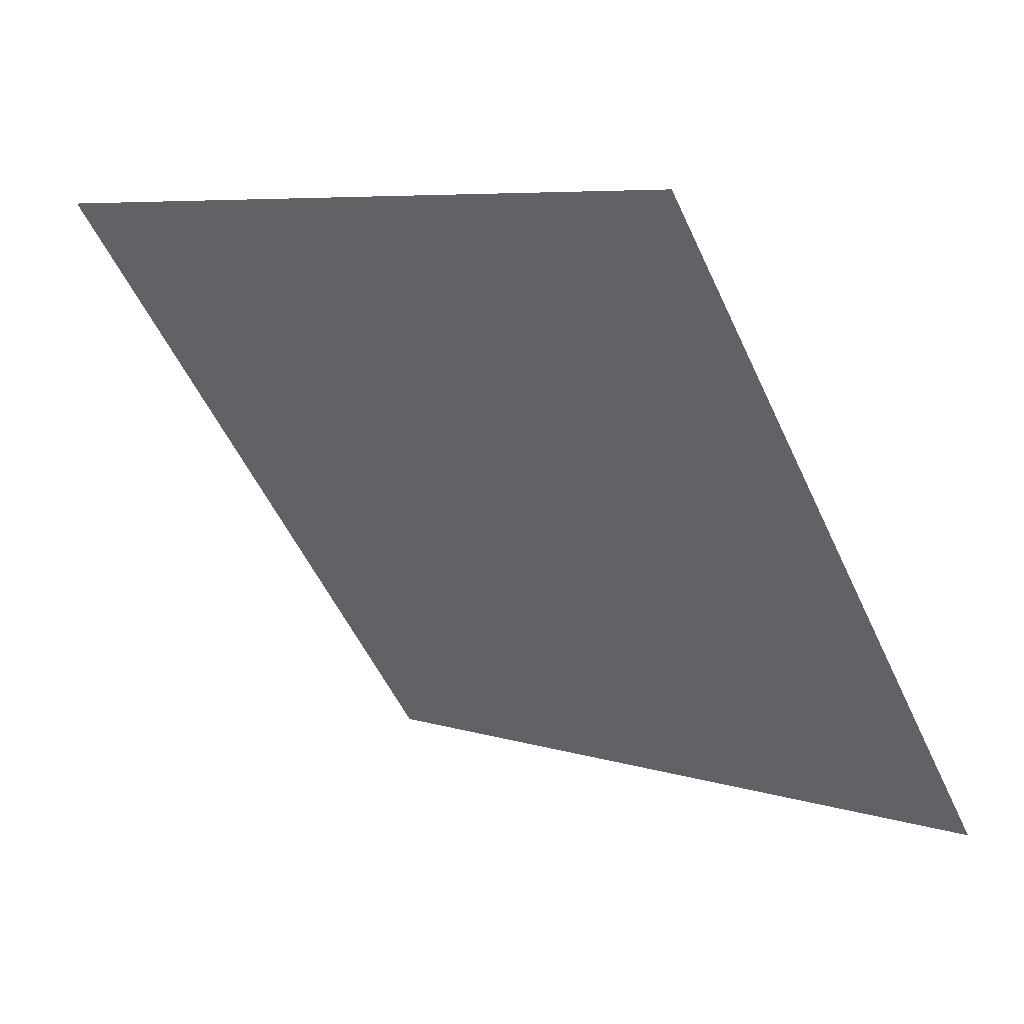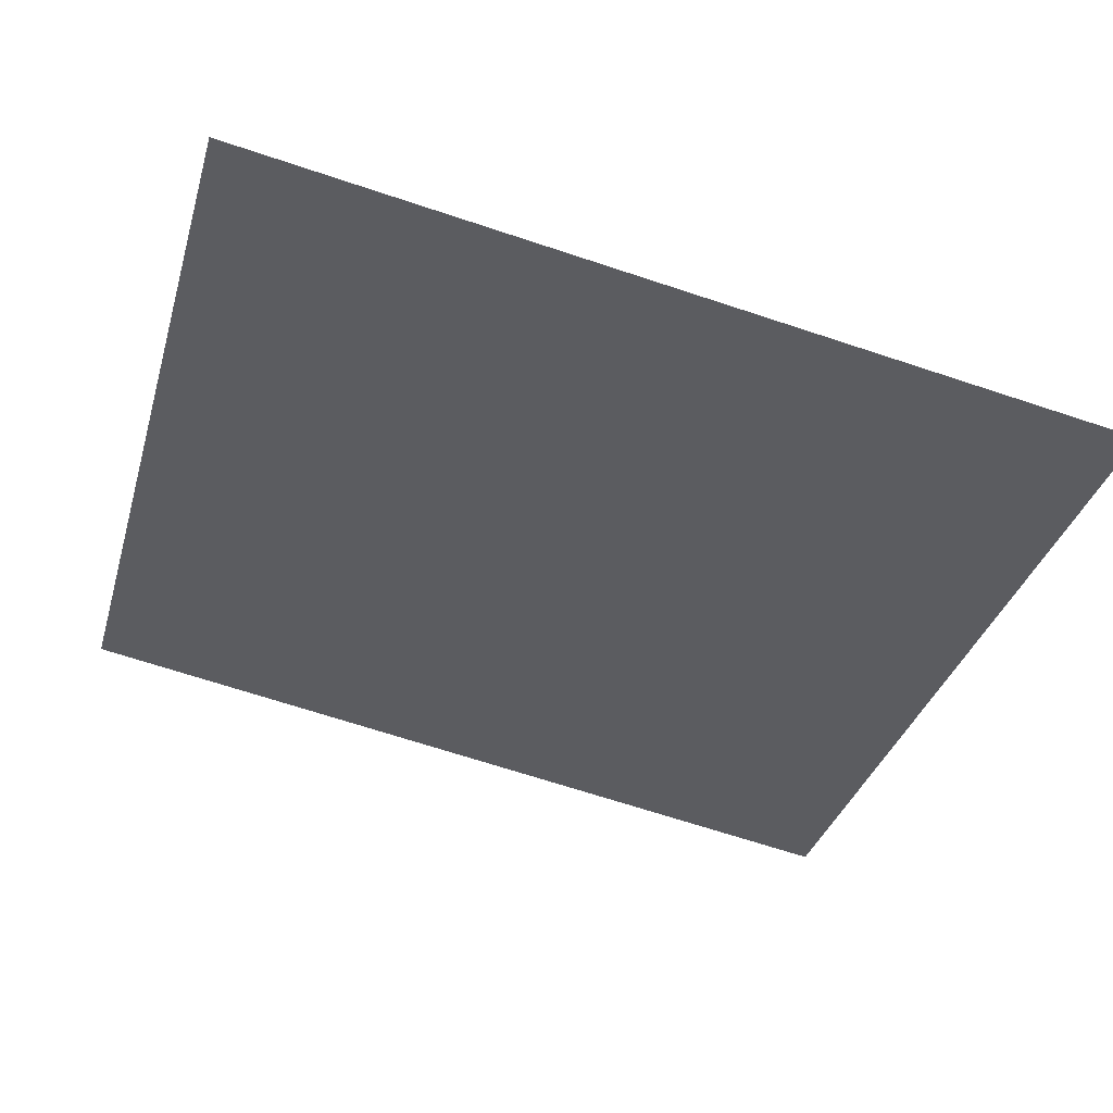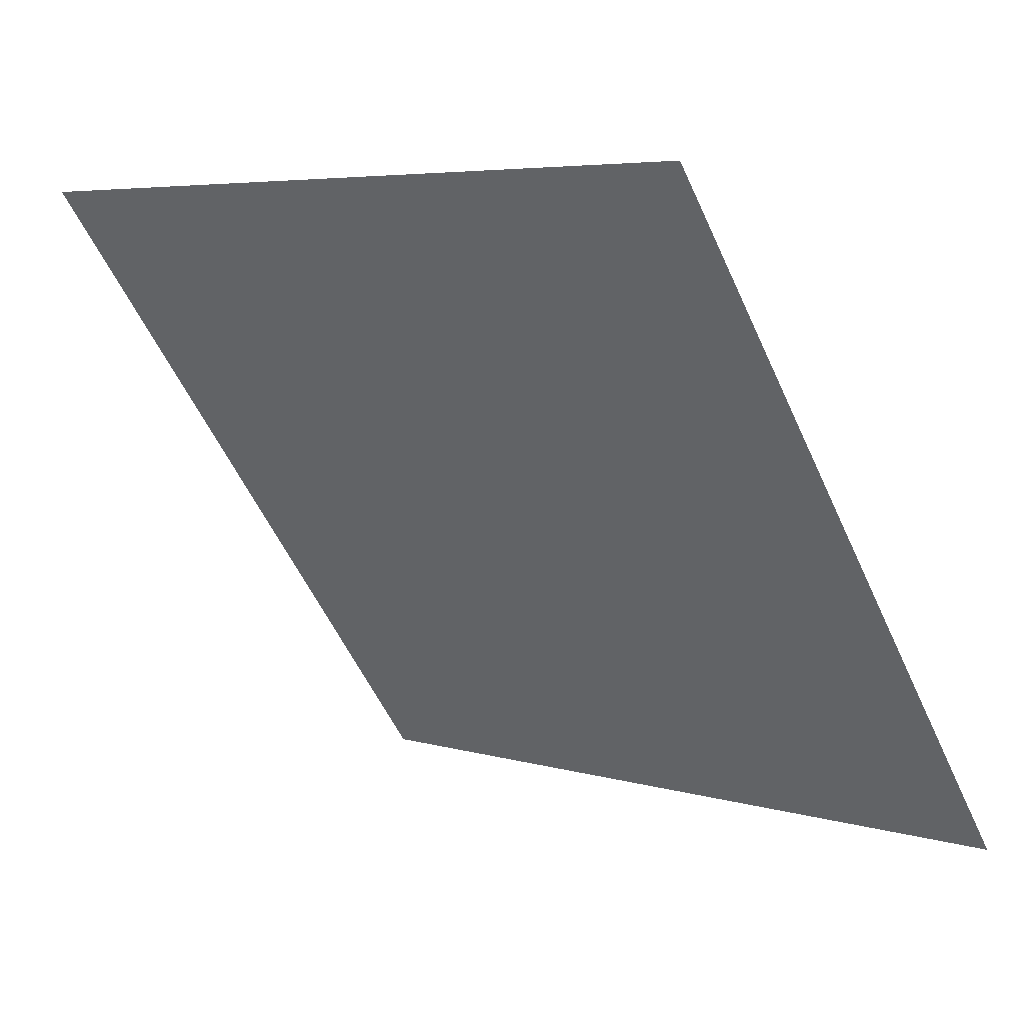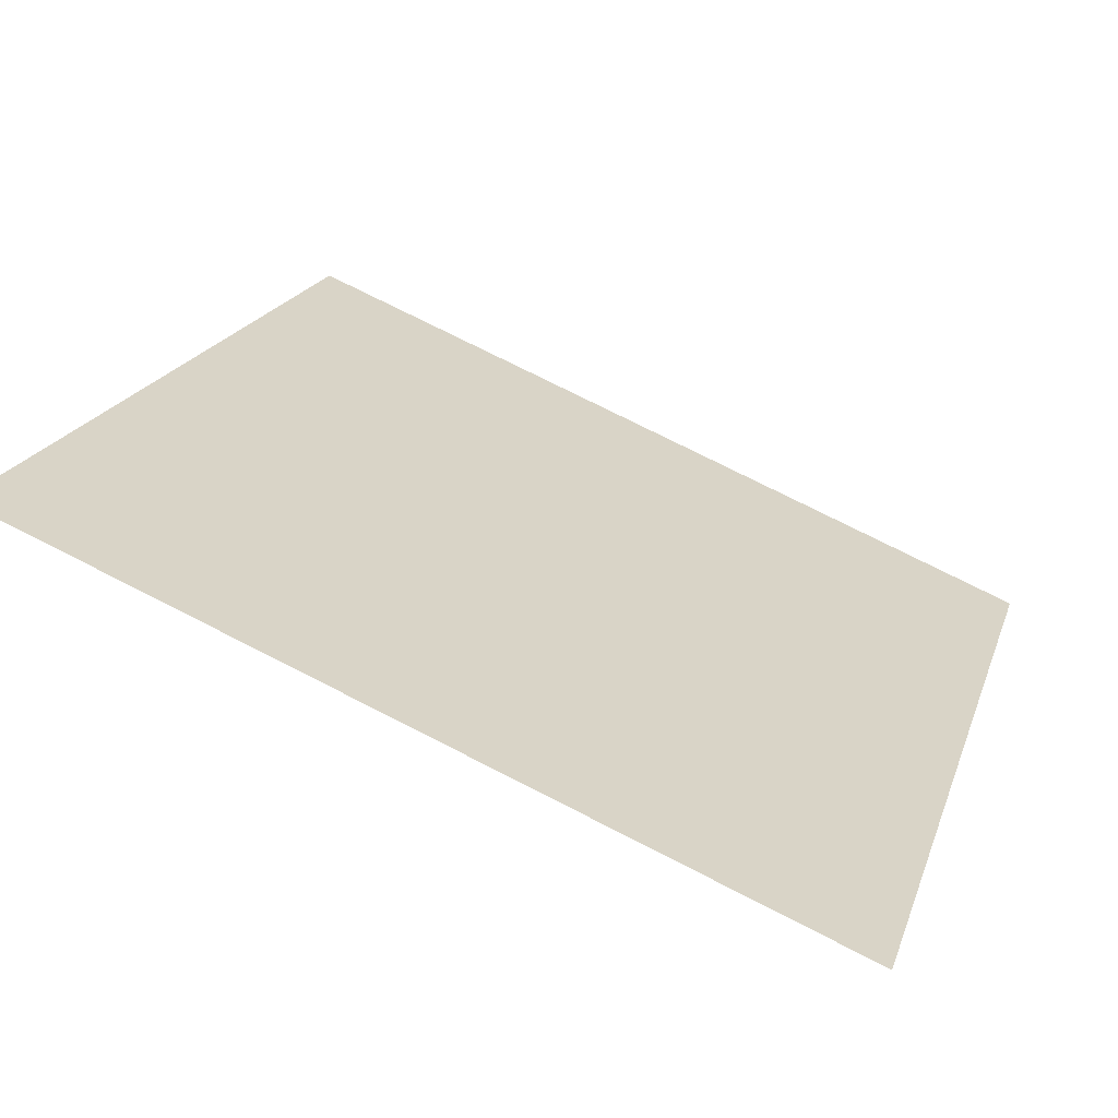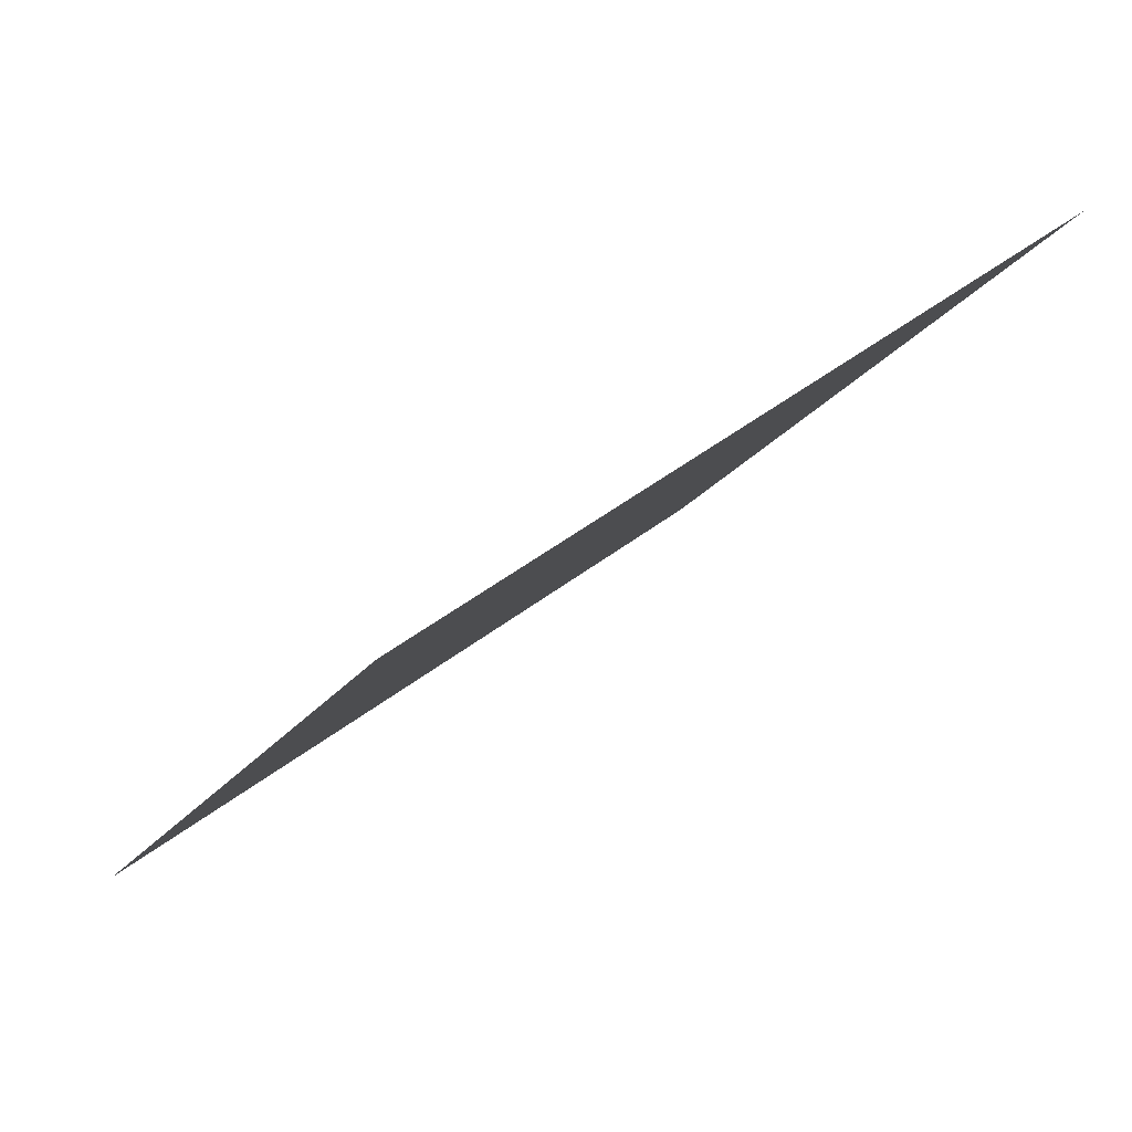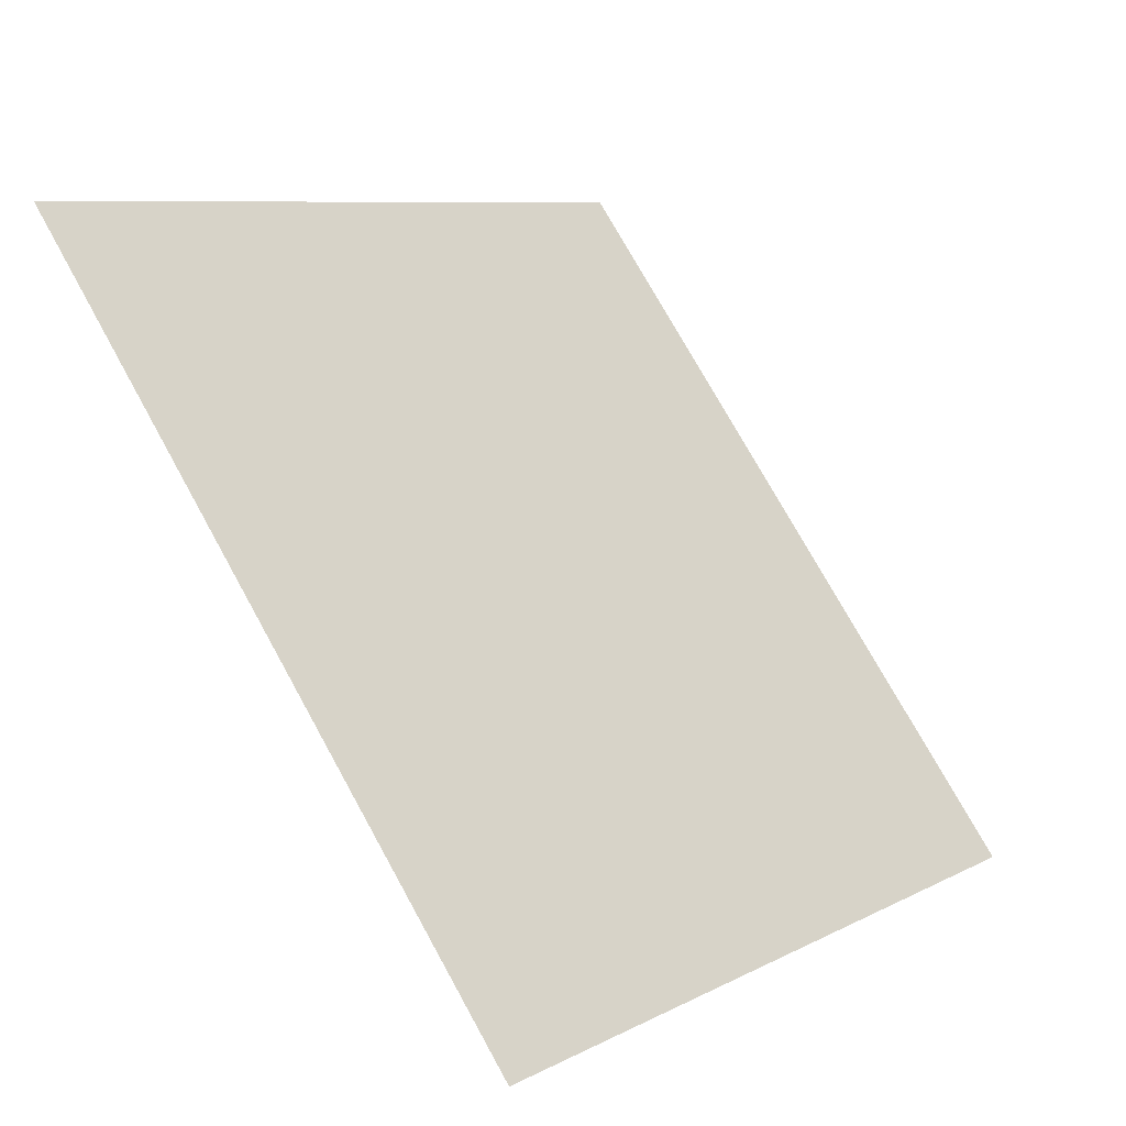
<metadata>
{"format":"obj","ext":"obj","renderer":"f3d","projection":"perspective","resolution":1024,"background":"white","views":[{"elev":-54.9,"azim":114.9,"up":"+Y"},{"elev":-72.2,"azim":162.2,"up":"+Y"},{"elev":6.3,"azim":-138.7,"up":"+Z"},{"elev":76.0,"azim":-154.4,"up":"+Z"},{"elev":-17.9,"azim":-112.9,"up":"+Y"},{"elev":8.8,"azim":-55.7,"up":"+Z"}]}
</metadata>
<code>
v 0.2389 0.6505 0.3315
v 0.2324 0.6506 0.3315
v 0.2325 0.6546 0.3368
v 0.239 0.6544 0.3367
f 4 3 2 1

</code>
